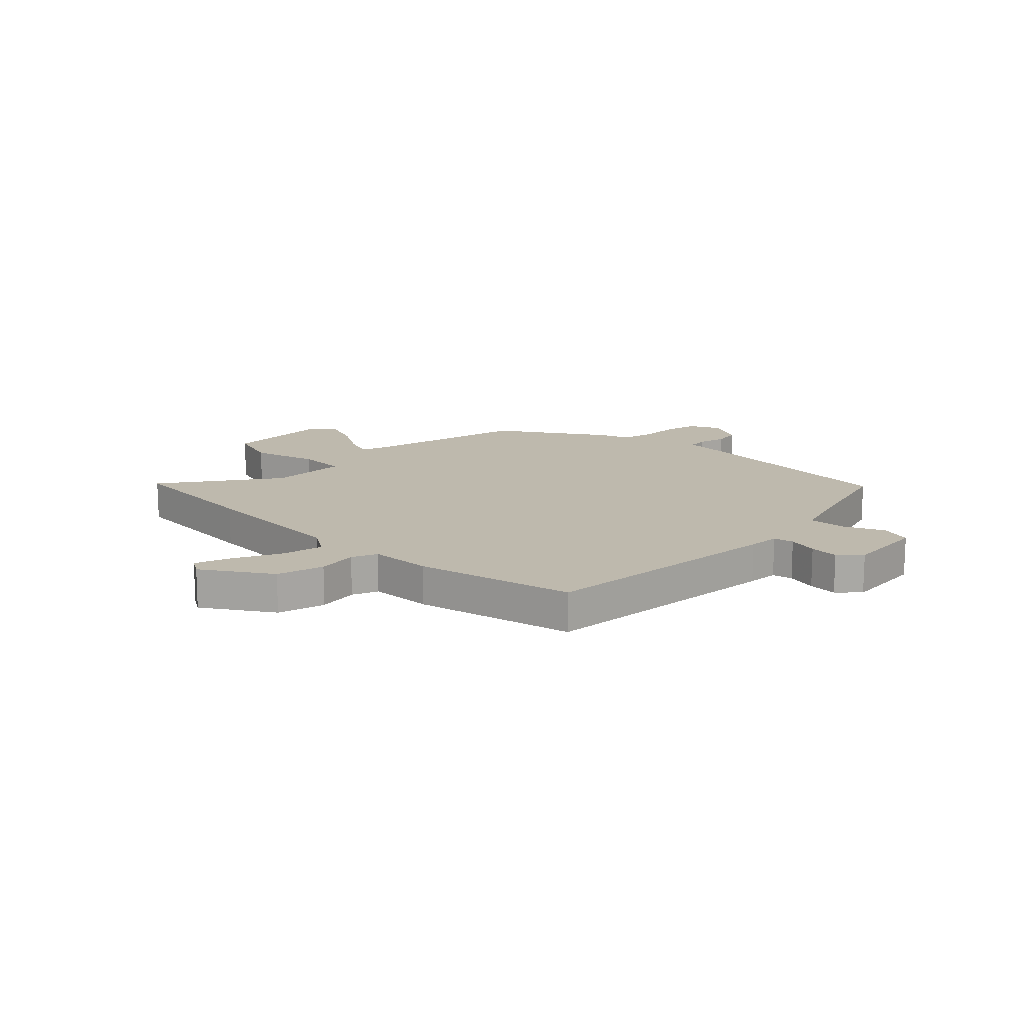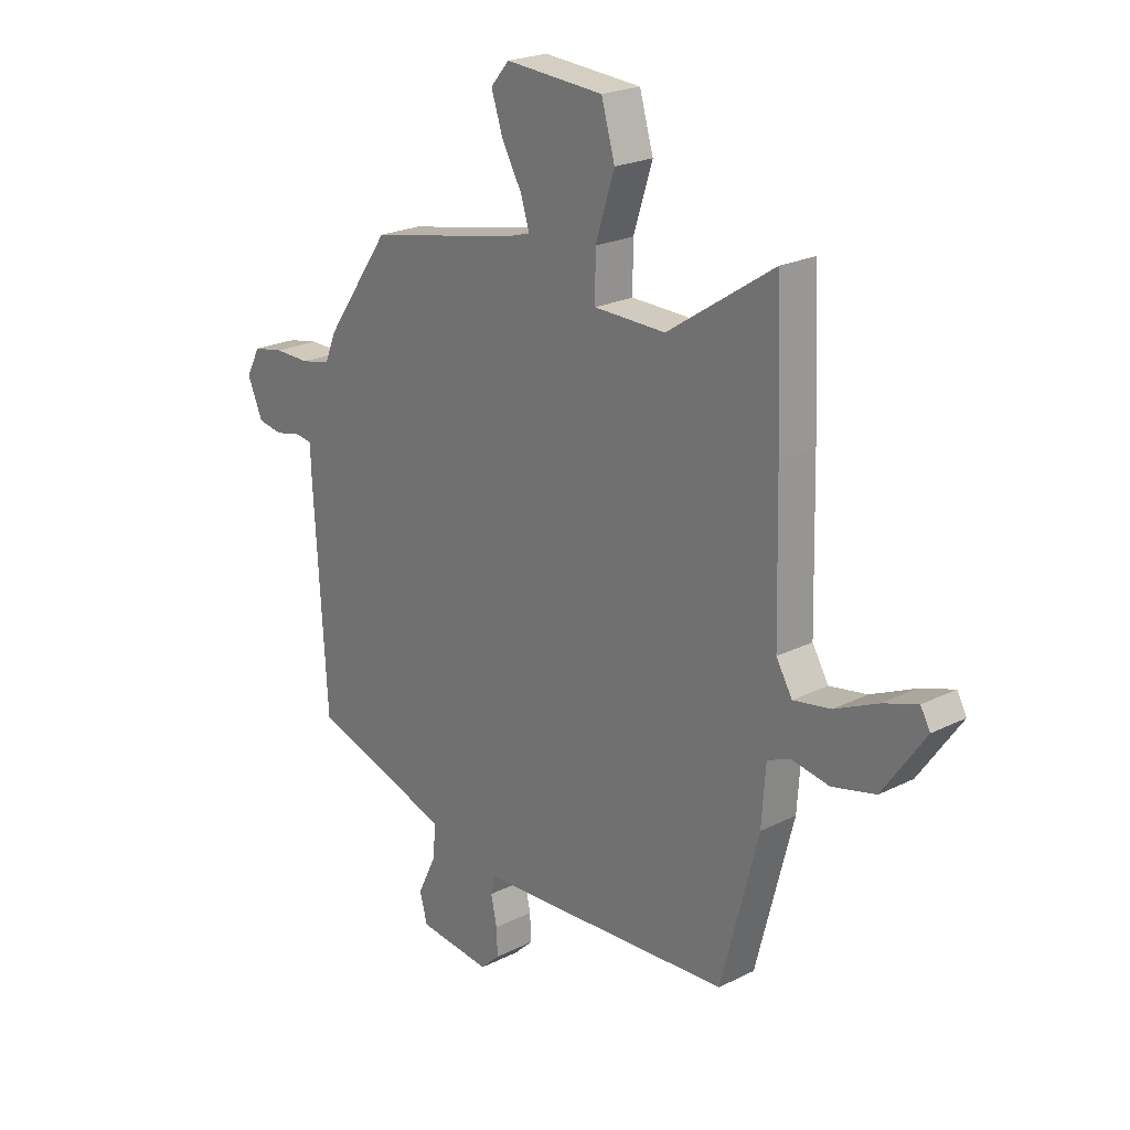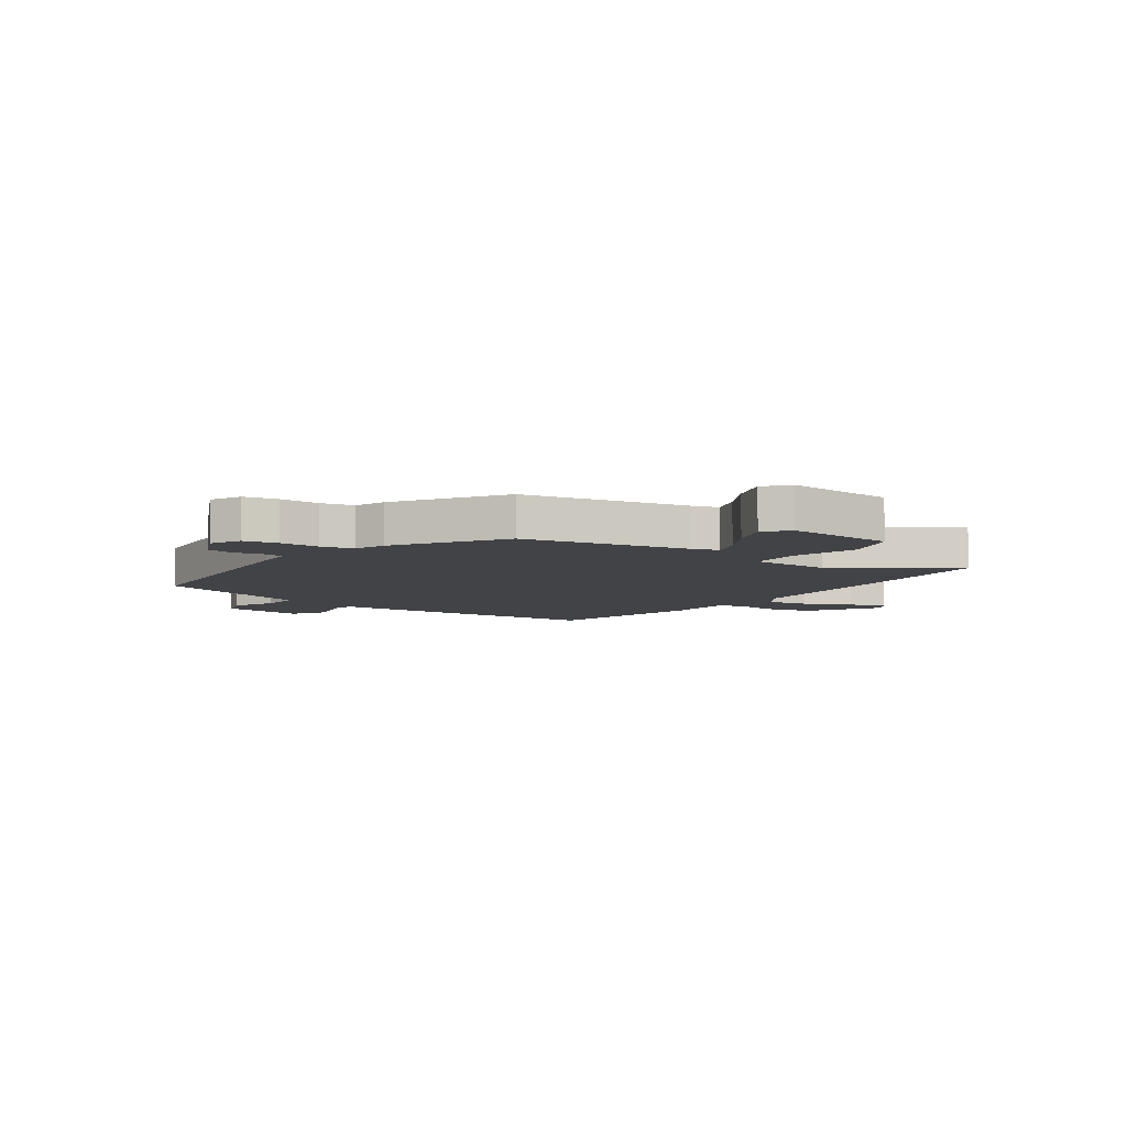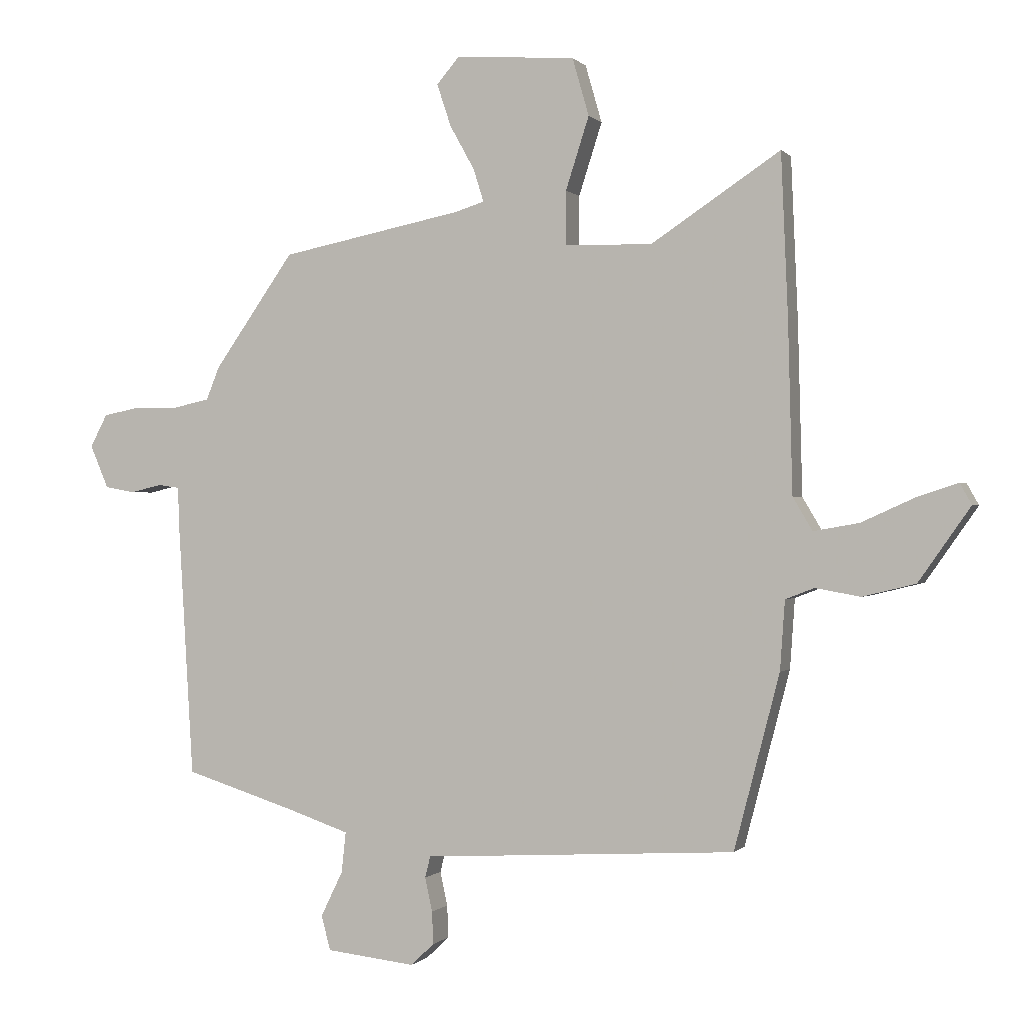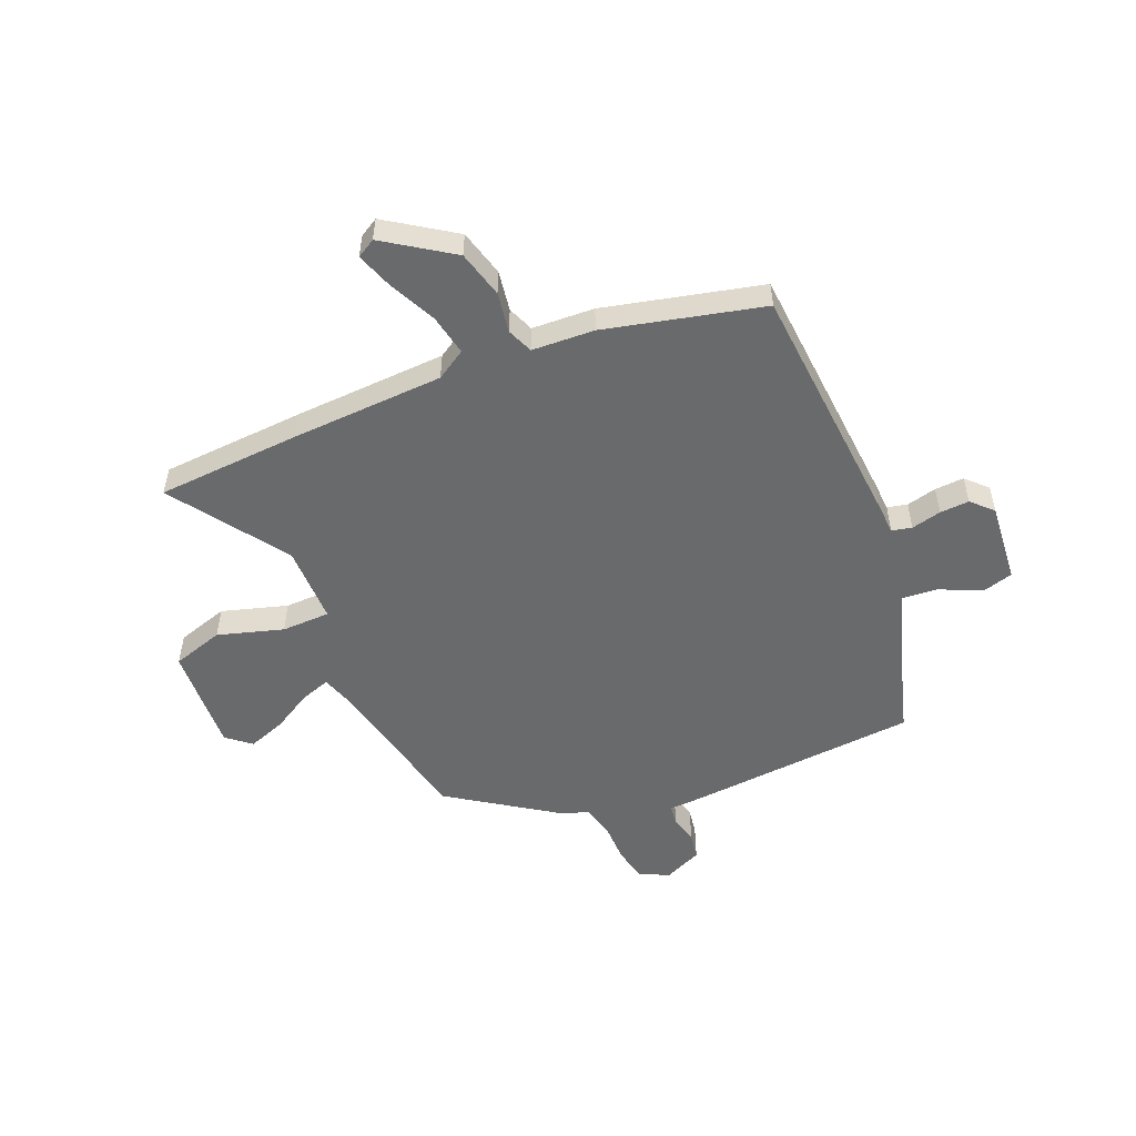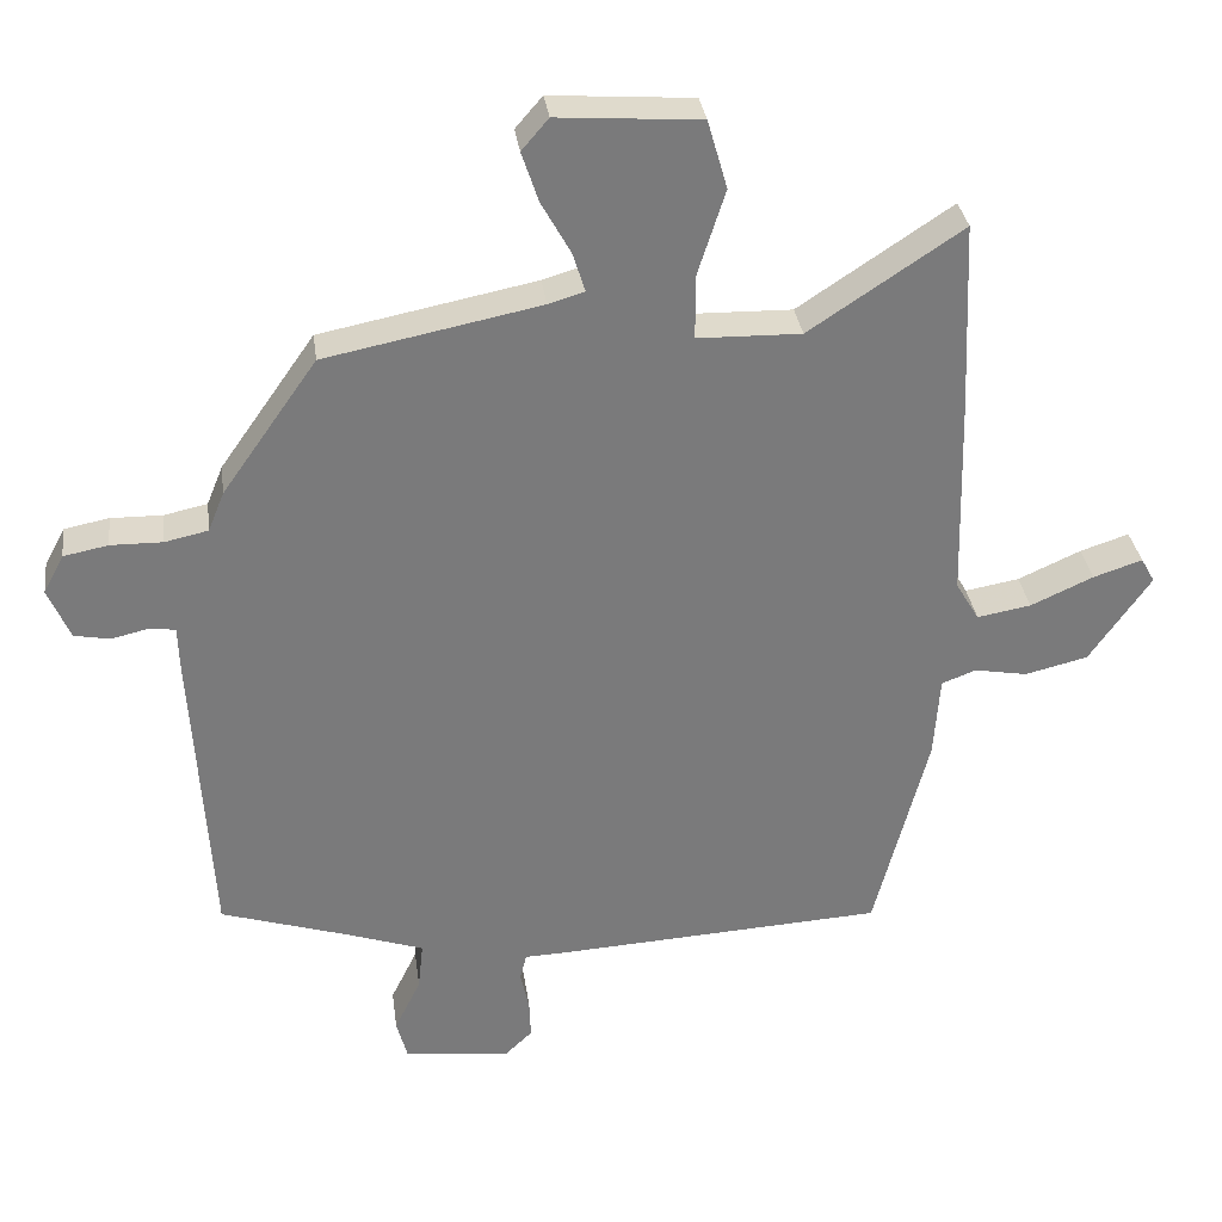
<metadata>
{"format":"obj","ext":"obj","renderer":"f3d","projection":"perspective","resolution":1024,"background":"white","views":[{"elev":15.1,"azim":136.3,"up":"+Y"},{"elev":22.3,"azim":49.0,"up":"+Z"},{"elev":-7.4,"azim":-34.2,"up":"+Y"},{"elev":-0.2,"azim":19.2,"up":"+Z"},{"elev":-52.9,"azim":113.8,"up":"+Y"},{"elev":32.3,"azim":-7.6,"up":"+Z"}]}
</metadata>
<code>
v -0.52 0.07 -0.405
v -0.545 0.07 0.012
v -0.547 0.07 0.075
v -0.582 0.07 0.08
v -0.633 0.07 0.068
v -0.682 0.07 0.077
v -0.712 0.07 0.147
v -0.684 0.07 0.2
v -0.623 0.07 0.212
v -0.552 0.07 0.211
v -0.493 0.07 0.224
v -0.471 0.07 0.278
v -0.341 0.07 0.463
v -0.046 0.07 0.522
v 0.003 0.07 0.537
v -0.014 0.07 0.591
v -0.054 0.07 0.663
v -0.077 0.07 0.732
v -0.04 0.07 0.775
v 0.155 0.07 0.761
v 0.182 0.07 0.667
v 0.144 0.07 0.549
v 0.144 0.07 0.461
v 0.286 0.07 0.458
v 0.496 0.07 0.597
v 0.507 0.07 0.336
v 0.514 0.07 0.057
v 0.546 0.07 0.003
v 0.62 0.07 0.016
v 0.706 0.07 0.055
v 0.773 0.07 0.077
v 0.792 0.07 0.043
v 0.708 0.07 -0.077
v 0.622 0.07 -0.098
v 0.549 0.07 -0.085
v 0.502 0.07 -0.103
v 0.494 0.07 -0.216
v 0.42 0.07 -0.5
v -0.032 0.07 -0.526
v -0.089 0.07 -0.528
v -0.098 0.07 -0.564
v -0.086 0.07 -0.619
v -0.084 0.07 -0.672
v -0.122 0.07 -0.708
v -0.267 0.07 -0.692
v -0.282 0.07 -0.636
v -0.246 0.07 -0.562
v -0.239 0.07 -0.496
v -0.342 0.07 -0.461
v -0.52 0 -0.405
v -0.545 0 0.012
v -0.547 0 0.075
v -0.582 0 0.08
v -0.633 0 0.068
v -0.682 0 0.077
v -0.712 0 0.147
v -0.684 0 0.2
v -0.623 0 0.212
v -0.552 0 0.211
v -0.493 0 0.224
v -0.471 0 0.278
v -0.341 0 0.463
v -0.046 0 0.522
v 0.003 0 0.537
v -0.014 0 0.591
v -0.054 0 0.663
v -0.077 0 0.732
v -0.04 0 0.775
v 0.155 0 0.761
v 0.182 0 0.667
v 0.144 0 0.549
v 0.144 0 0.461
v 0.286 0 0.458
v 0.496 0 0.597
v 0.507 0 0.336
v 0.514 0 0.057
v 0.546 0 0.003
v 0.62 0 0.016
v 0.706 0 0.055
v 0.773 0 0.077
v 0.792 0 0.043
v 0.708 0 -0.077
v 0.622 0 -0.098
v 0.549 0 -0.085
v 0.502 0 -0.103
v 0.494 0 -0.216
v 0.42 0 -0.5
v -0.032 0 -0.526
v -0.089 0 -0.528
v -0.098 0 -0.564
v -0.086 0 -0.619
v -0.084 0 -0.672
v -0.122 0 -0.708
v -0.267 0 -0.692
v -0.282 0 -0.636
v -0.246 0 -0.562
v -0.239 0 -0.496
v -0.342 0 -0.461
f 44 45 46 47
f 44 47 48
f 41 42 43 44
f 41 44 48
f 40 41 48
f 39 40 48 49
f 36 37 38 39
f 32 33 34 35
f 32 35 36
f 29 30 31 32
f 28 29 32 36
f 27 28 36 39
f 24 25 26 27
f 23 24 27 39
f 19 20 21 22
f 16 17 18 19
f 15 16 19 22
f 14 15 22 23
f 11 12 13 14
f 7 8 9 10
f 7 10 11
f 4 5 6 7
f 3 4 7 11
f 14 23 39 49
f 3 11 14 49
f 1 2 3 49
f 96 95 94 93
f 97 96 93
f 93 92 91 90
f 97 93 90
f 97 90 89
f 98 97 89 88
f 88 87 86 85
f 84 83 82 81
f 85 84 81
f 81 80 79 78
f 85 81 78 77
f 88 85 77 76
f 76 75 74 73
f 88 76 73 72
f 71 70 69 68
f 68 67 66 65
f 71 68 65 64
f 72 71 64 63
f 63 62 61 60
f 59 58 57 56
f 60 59 56
f 56 55 54 53
f 60 56 53 52
f 98 88 72 63
f 98 63 60 52
f 98 52 51 50
f 1 50 51 2
f 2 51 52 3
f 3 52 53 4
f 4 53 54 5
f 5 54 55 6
f 6 55 56 7
f 7 56 57 8
f 8 57 58 9
f 9 58 59 10
f 10 59 60 11
f 11 60 61 12
f 12 61 62 13
f 13 62 63 14
f 14 63 64 15
f 15 64 65 16
f 16 65 66 17
f 17 66 67 18
f 18 67 68 19
f 19 68 69 20
f 20 69 70 21
f 21 70 71 22
f 22 71 72 23
f 23 72 73 24
f 24 73 74 25
f 25 74 75 26
f 26 75 76 27
f 27 76 77 28
f 28 77 78 29
f 29 78 79 30
f 30 79 80 31
f 31 80 81 32
f 32 81 82 33
f 33 82 83 34
f 34 83 84 35
f 35 84 85 36
f 36 85 86 37
f 37 86 87 38
f 38 87 88 39
f 39 88 89 40
f 40 89 90 41
f 41 90 91 42
f 42 91 92 43
f 43 92 93 44
f 44 93 94 45
f 45 94 95 46
f 46 95 96 47
f 47 96 97 48
f 48 97 98 49
f 49 98 50 1

</code>
